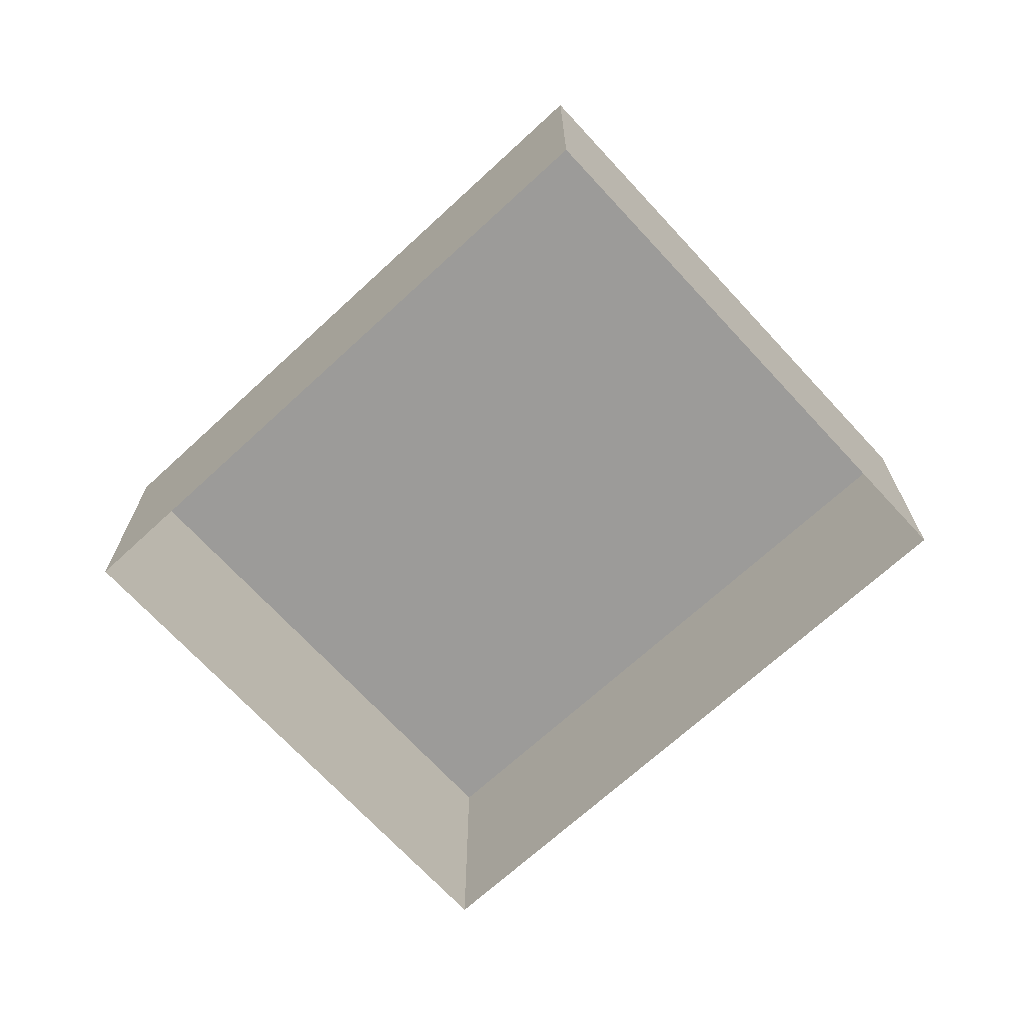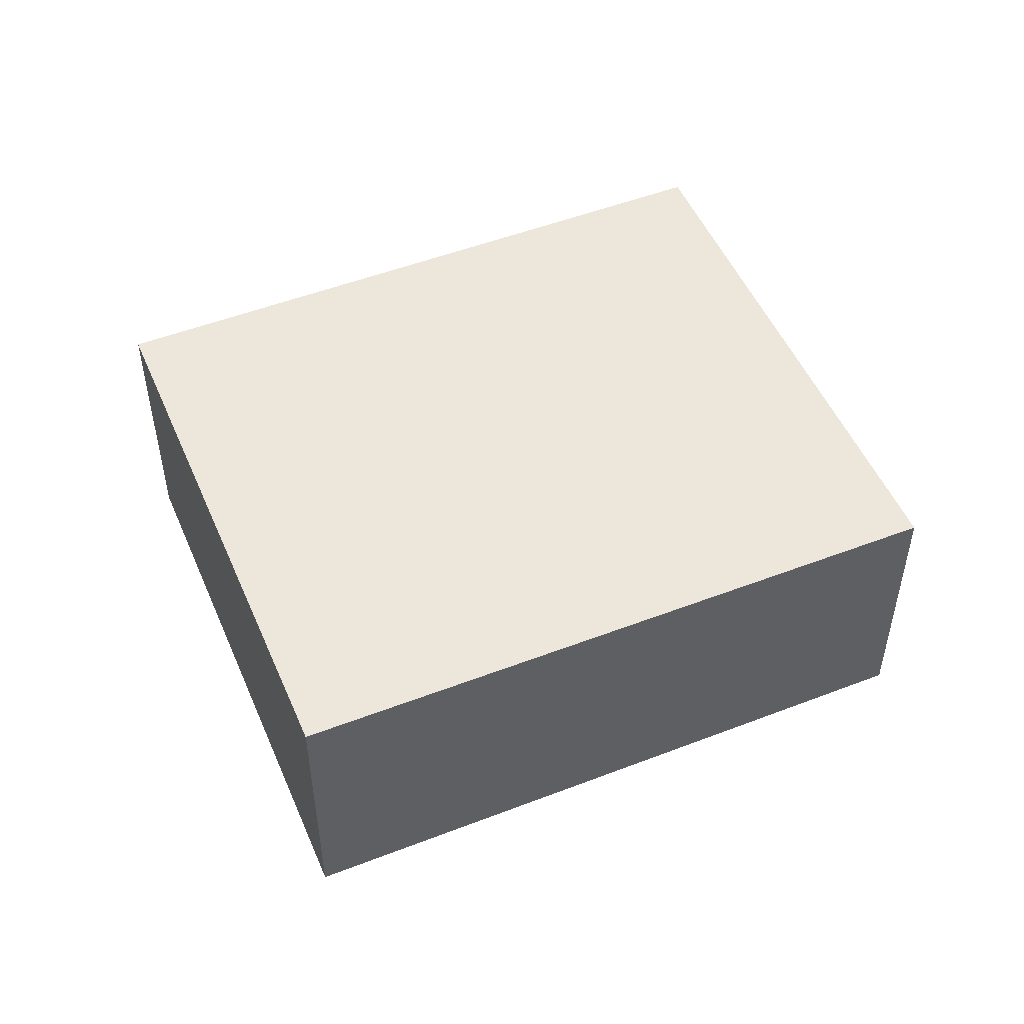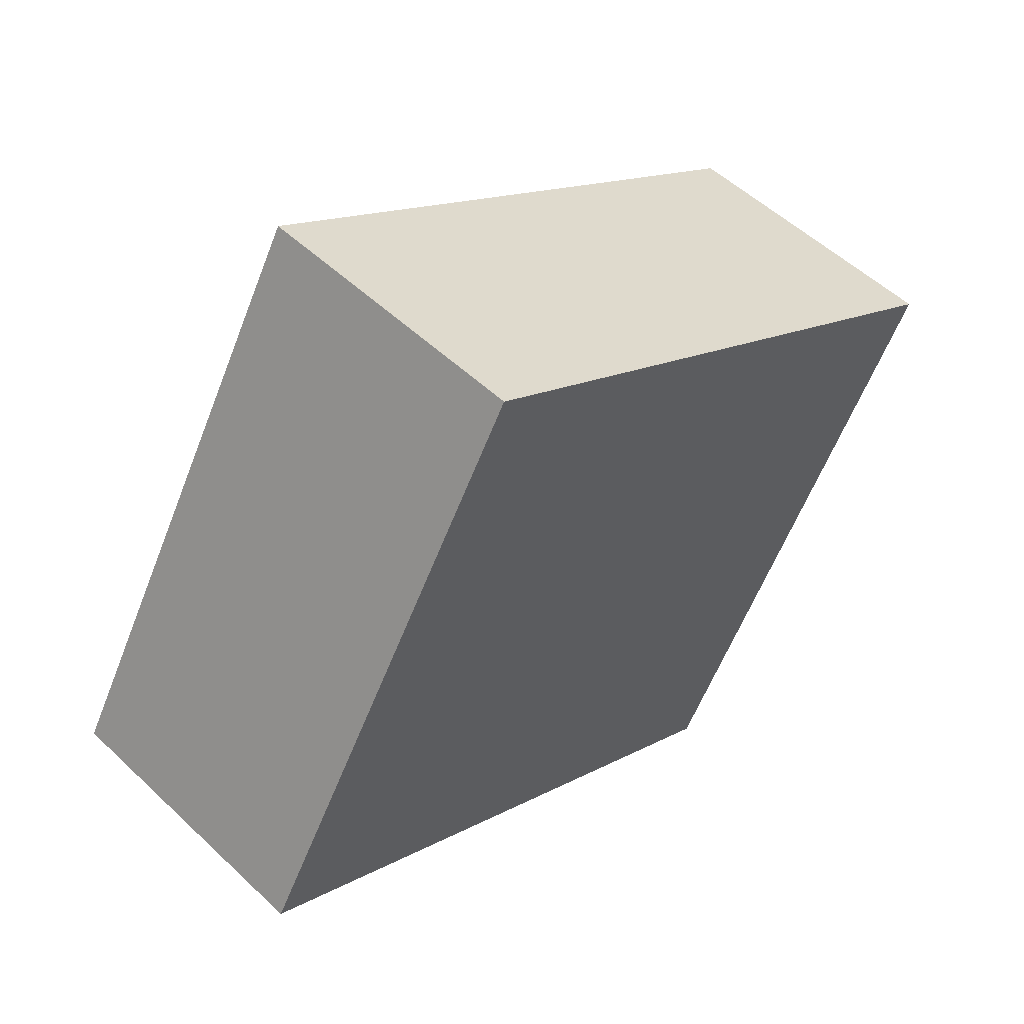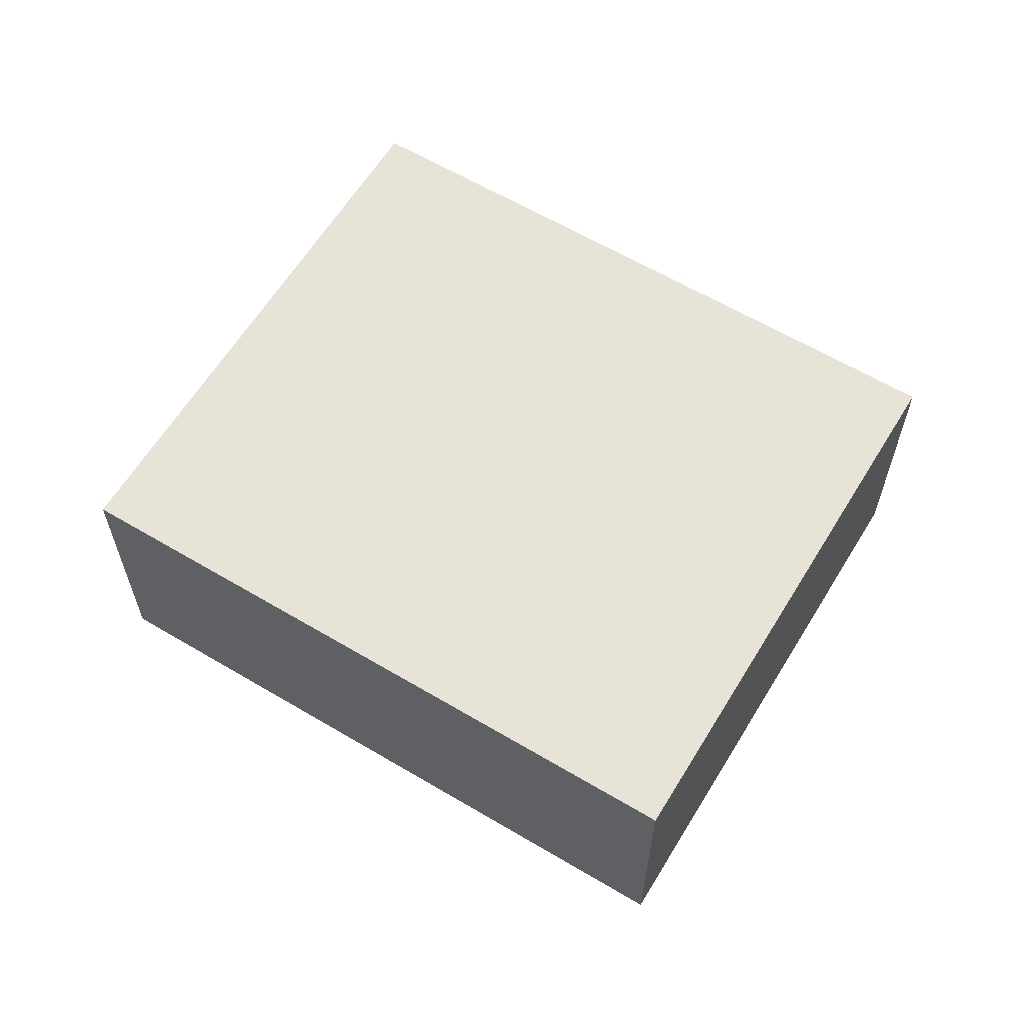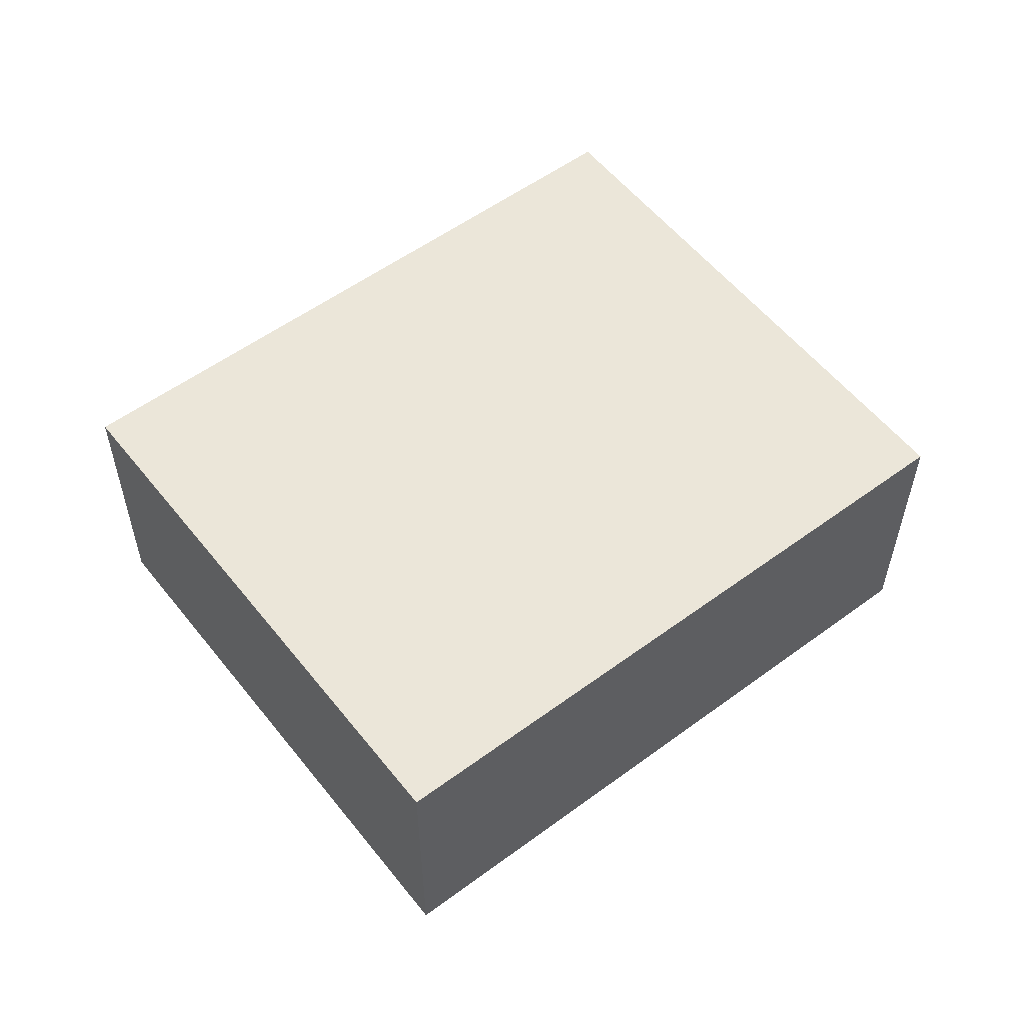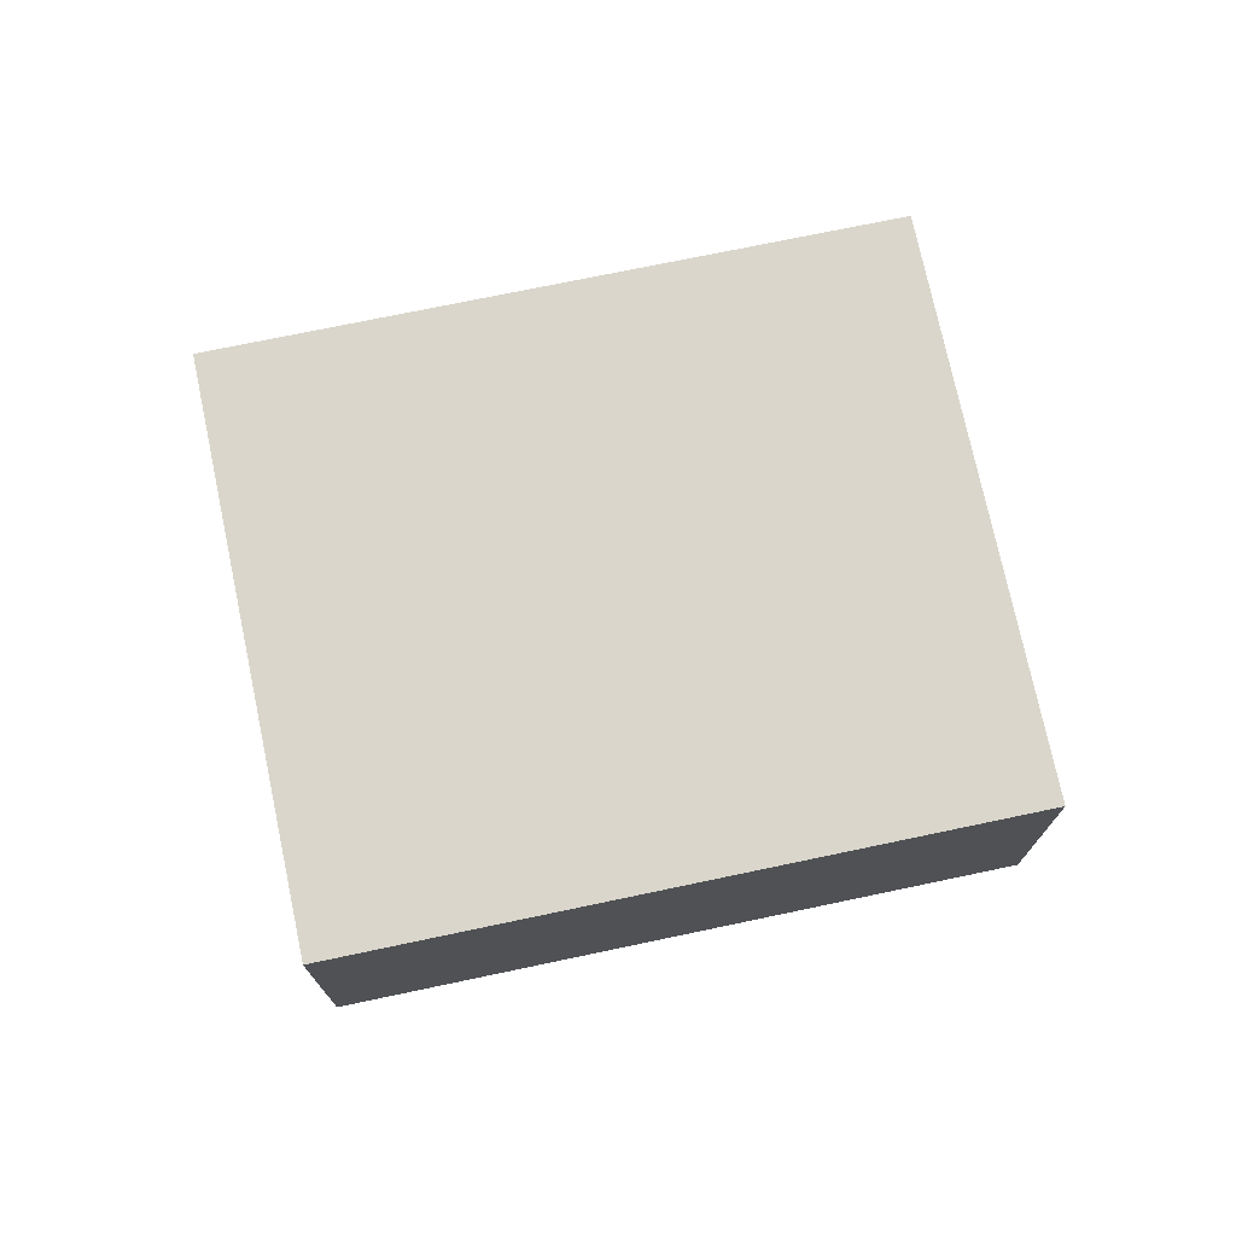
<metadata>
{"format":"obj","ext":"obj","renderer":"f3d","projection":"perspective","resolution":1024,"background":"white","views":[{"elev":-69.7,"azim":12.1,"up":"+Z"},{"elev":50.8,"azim":126.7,"up":"+Z"},{"elev":53.2,"azim":-44.9,"up":"+Y"},{"elev":61.9,"azim":-179.4,"up":"+Z"},{"elev":55.8,"azim":-68.3,"up":"+Z"},{"elev":73.8,"azim":-42.4,"up":"+Z"}]}
</metadata>
<code>
v -3.117e+05 4.301e+04 18.32
v -3.117e+05 4.3e+04 18.32
v -3.117e+05 4.3e+04 18.31
v -3.118e+05 4.3e+04 18.31
v -3.117e+05 4.301e+04 20.6
v -3.118e+05 4.3e+04 20.6
v -3.117e+05 4.3e+04 20.6
v -3.117e+05 4.3e+04 20.6
f 1 2 3
f 4 1 3
f 5 6 7
f 8 5 7
f 5 2 1
f 5 8 2
f 5 1 4
f 6 5 4
f 6 4 3
f 7 6 3
f 8 3 2
f 8 7 3

</code>
